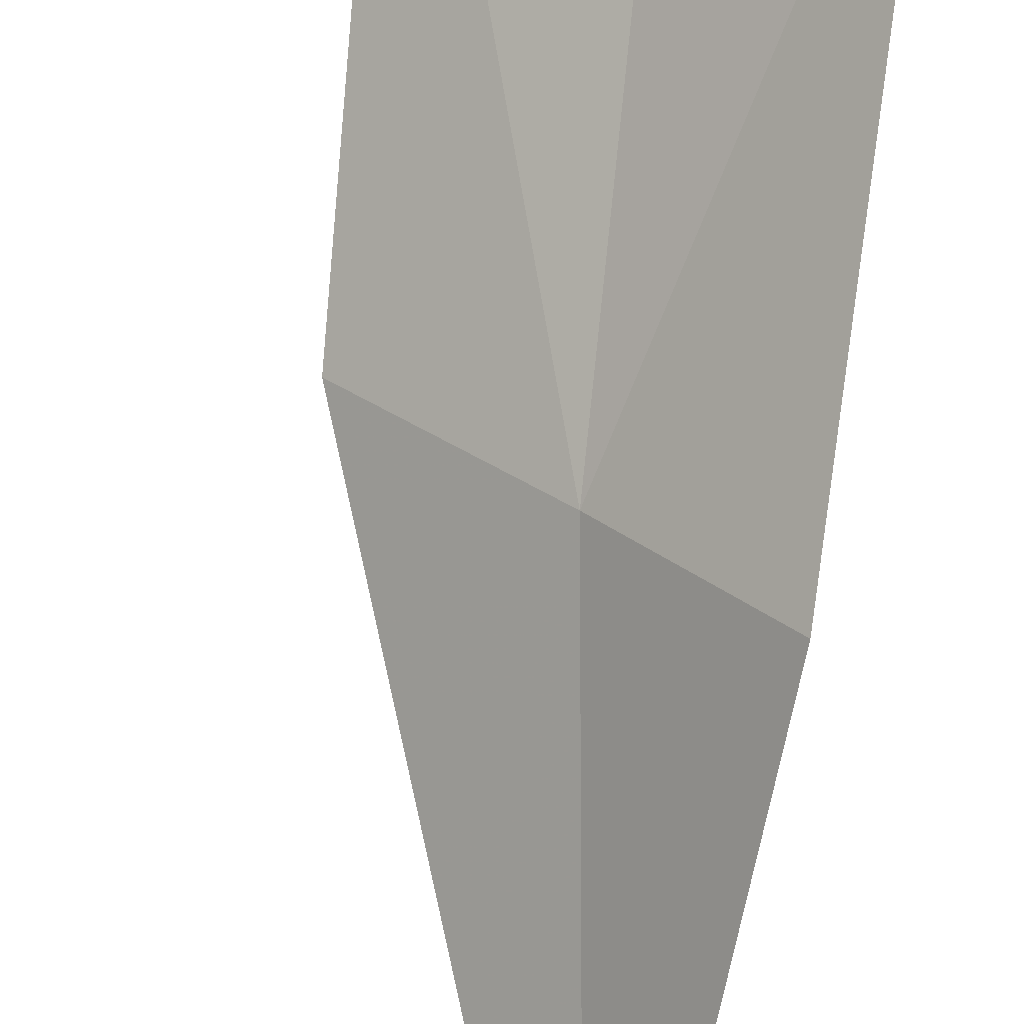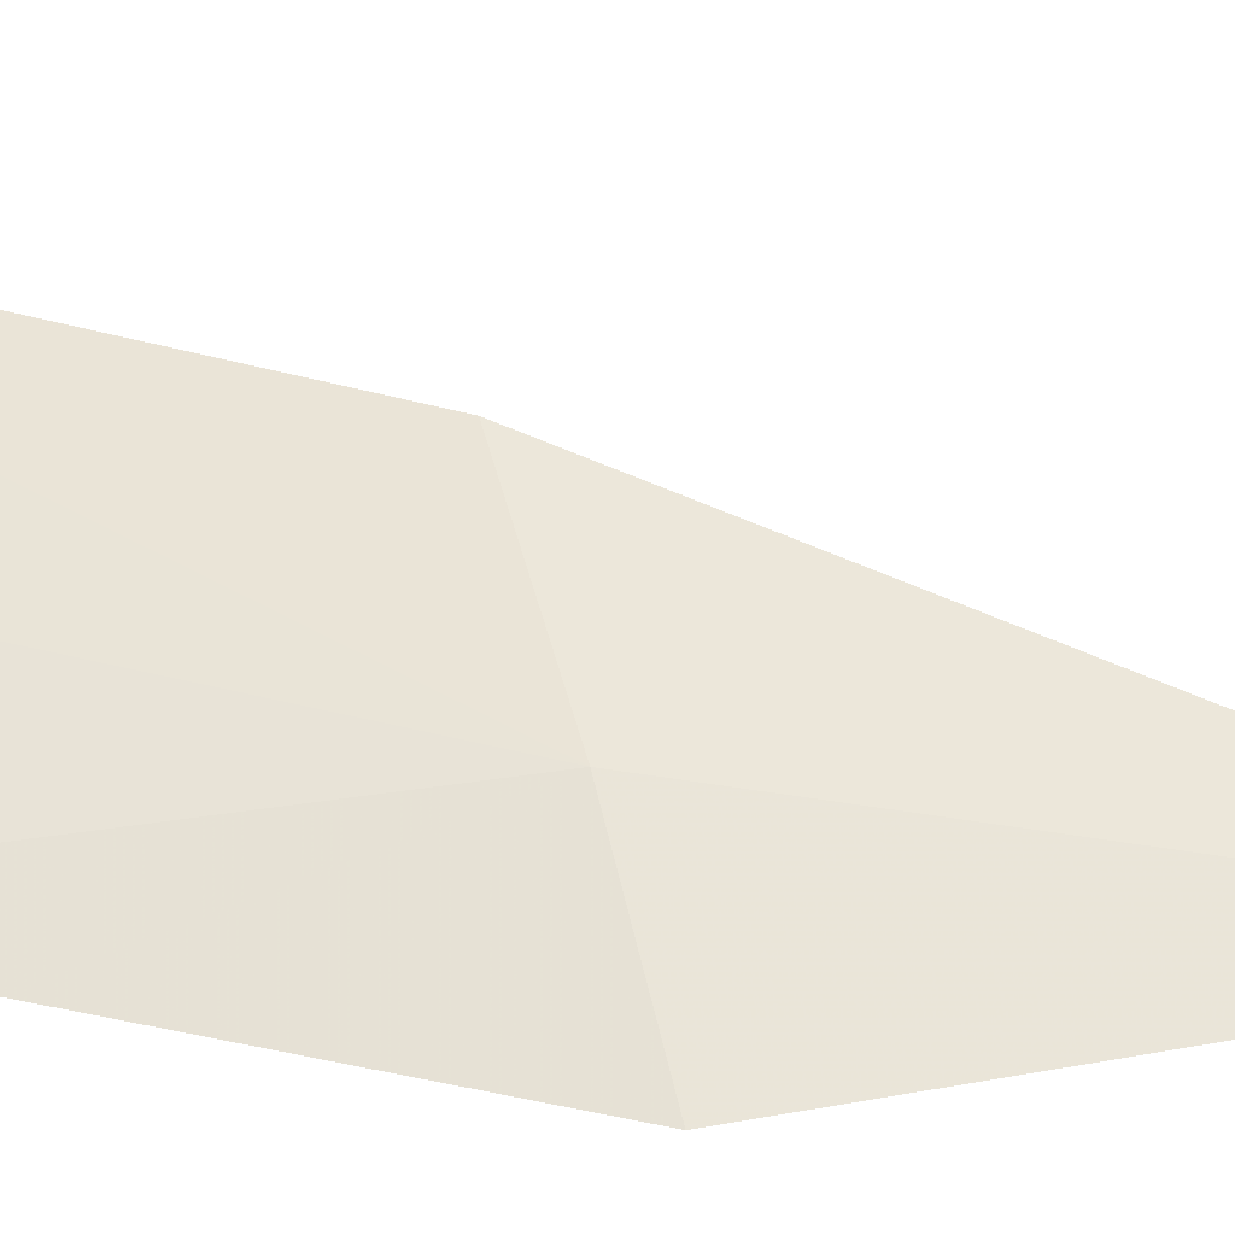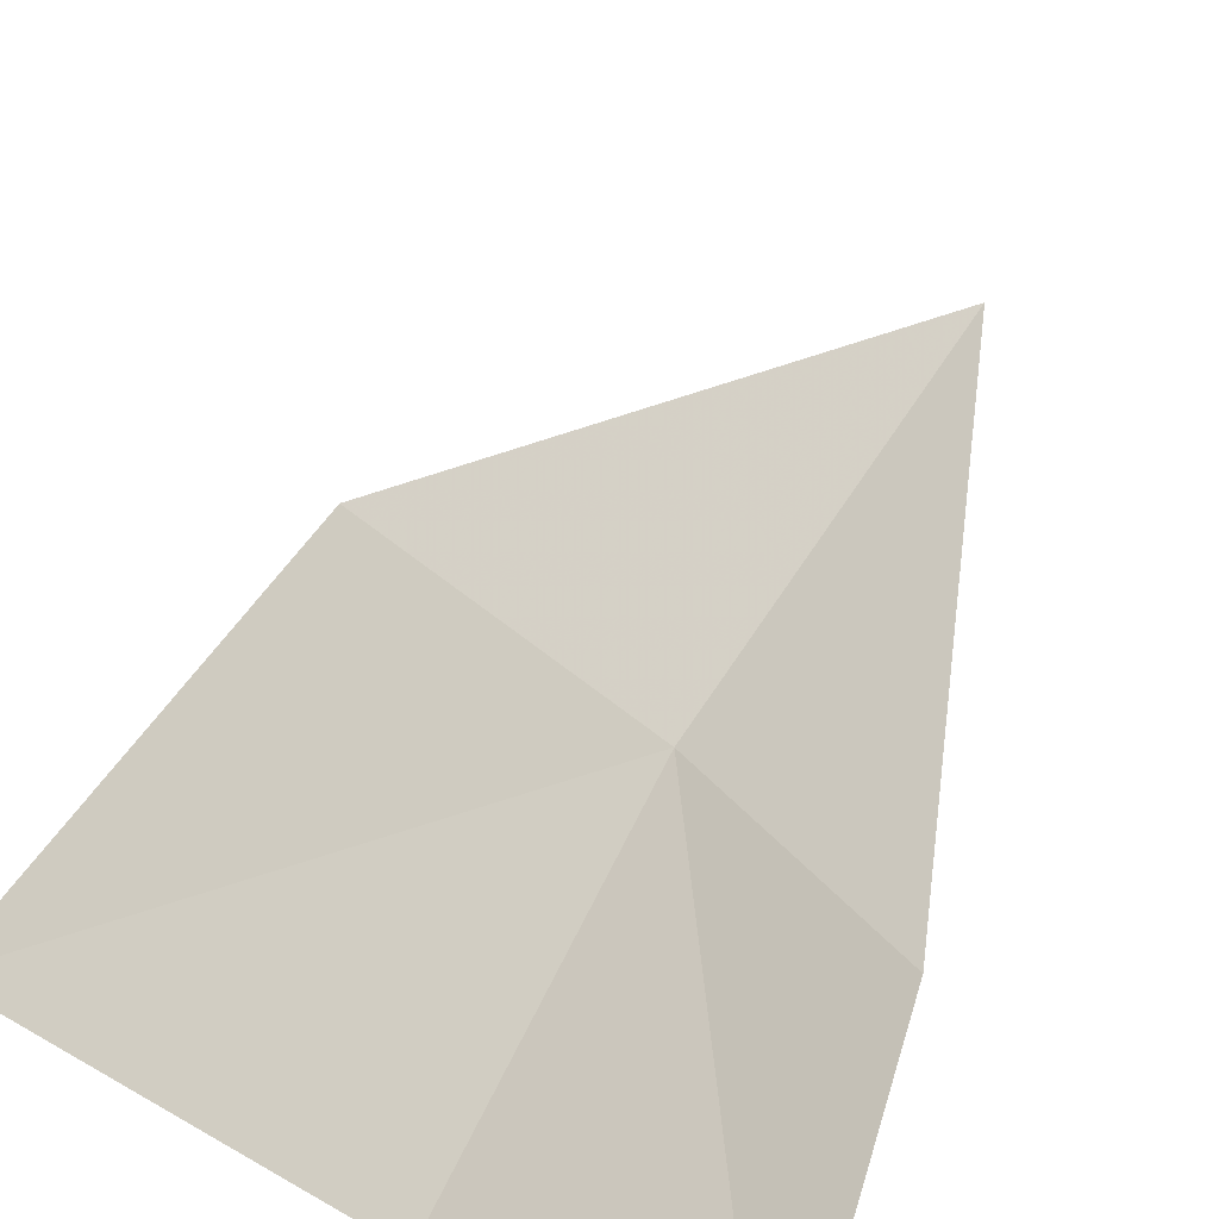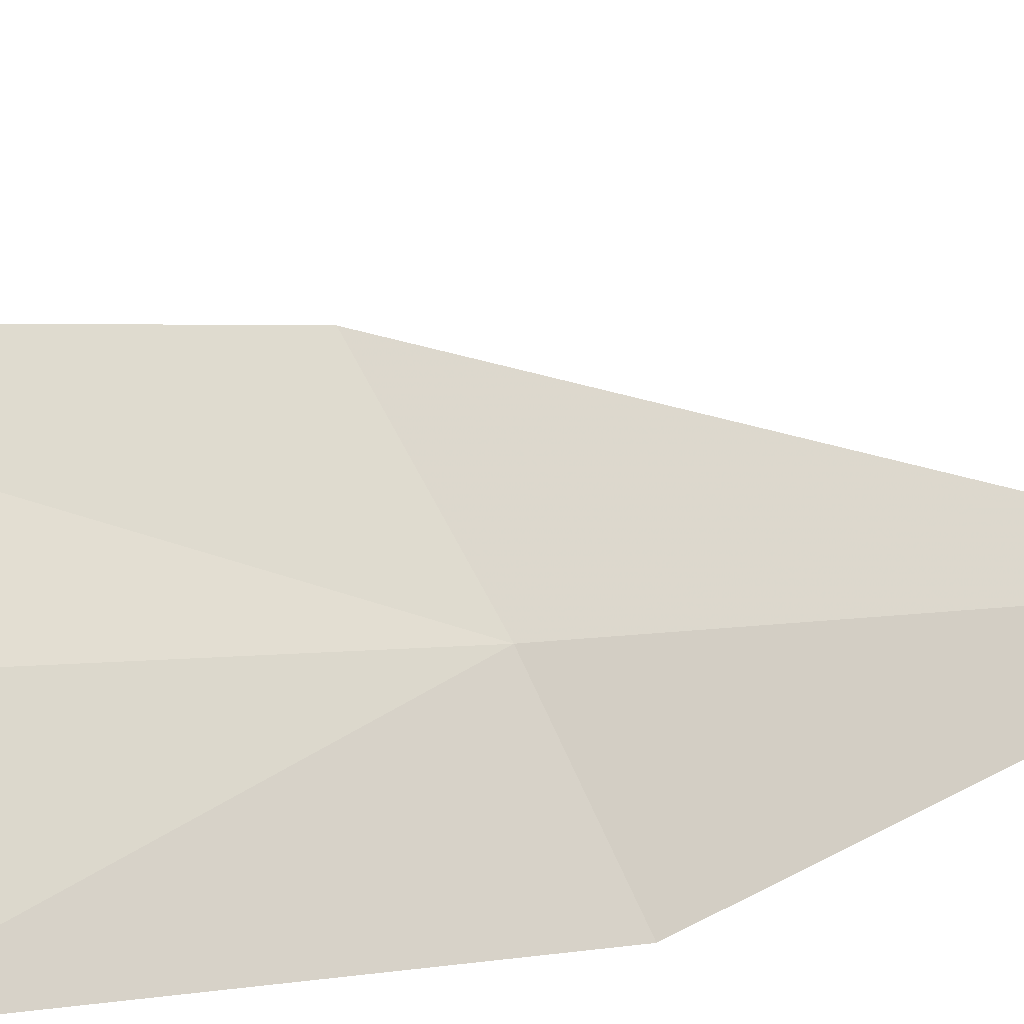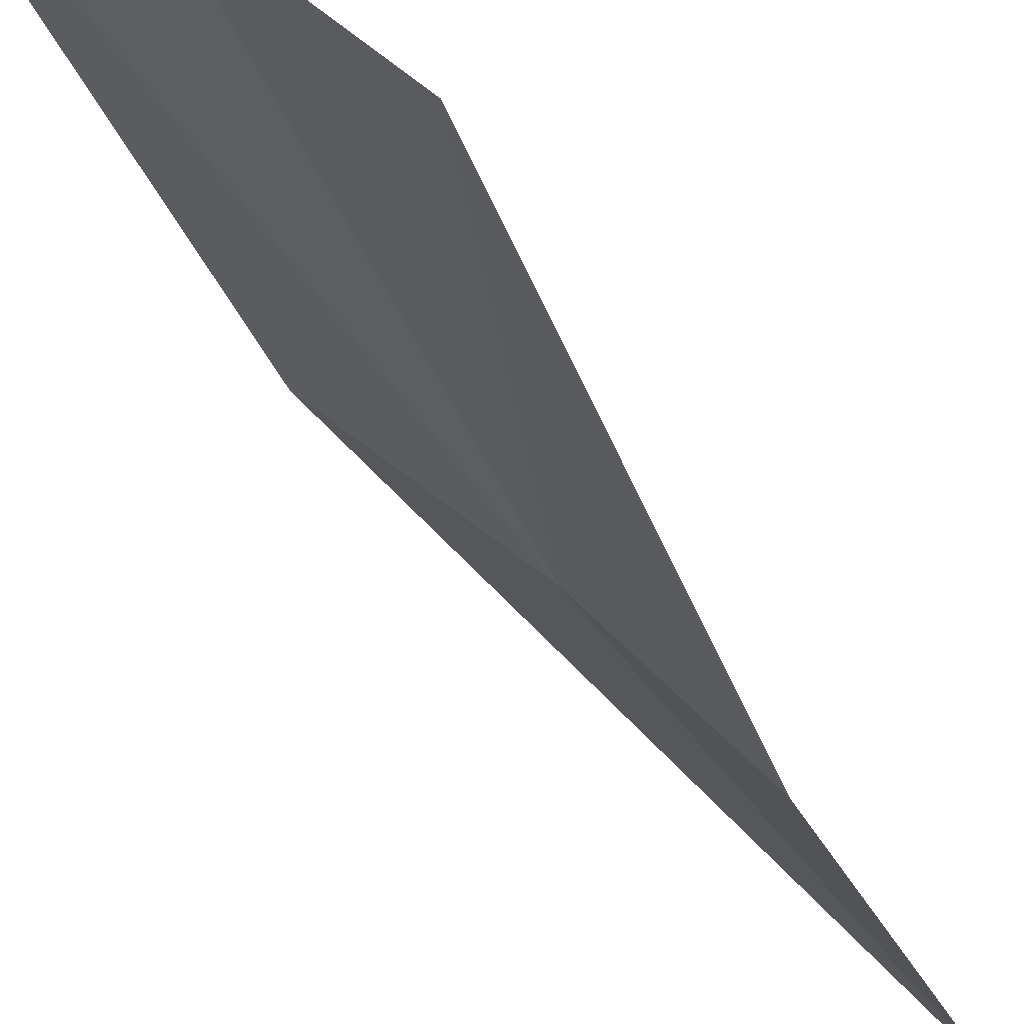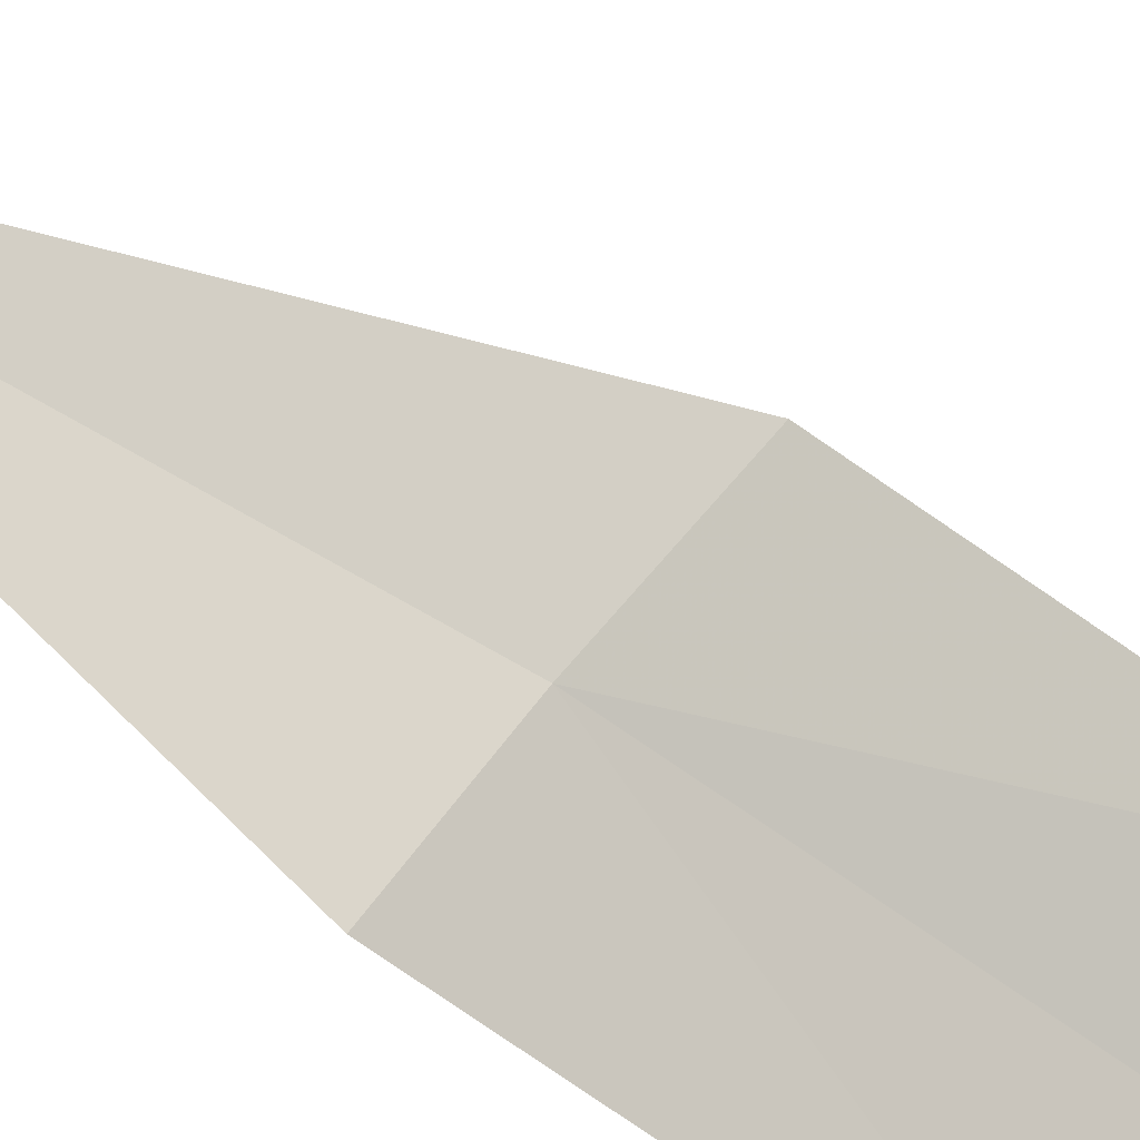
<metadata>
{"format":"obj","ext":"obj","renderer":"f3d","projection":"perspective","resolution":1024,"background":"white","views":[{"elev":-78.2,"azim":-8.9,"up":"+Y"},{"elev":11.8,"azim":79.1,"up":"+Y"},{"elev":35.0,"azim":9.5,"up":"+Y"},{"elev":30.5,"azim":59.1,"up":"+Y"},{"elev":-28.5,"azim":20.0,"up":"+Y"},{"elev":-72.0,"azim":-132.1,"up":"+Y"}]}
</metadata>
<code>
v -633.9 -333.8 -84.08
v -633.5 -334.3 -84.14
v -633.5 -333.9 -82.56
v -634 -333.4 -82.49
v -633.6 -334.1 -85.88
v -634.5 -333 -82.4
v -634.4 -333.4 -83.99
f 1 3 2
f 1 4 3
f 1 2 5
f 1 6 4
f 1 7 6
f 1 5 7

</code>
